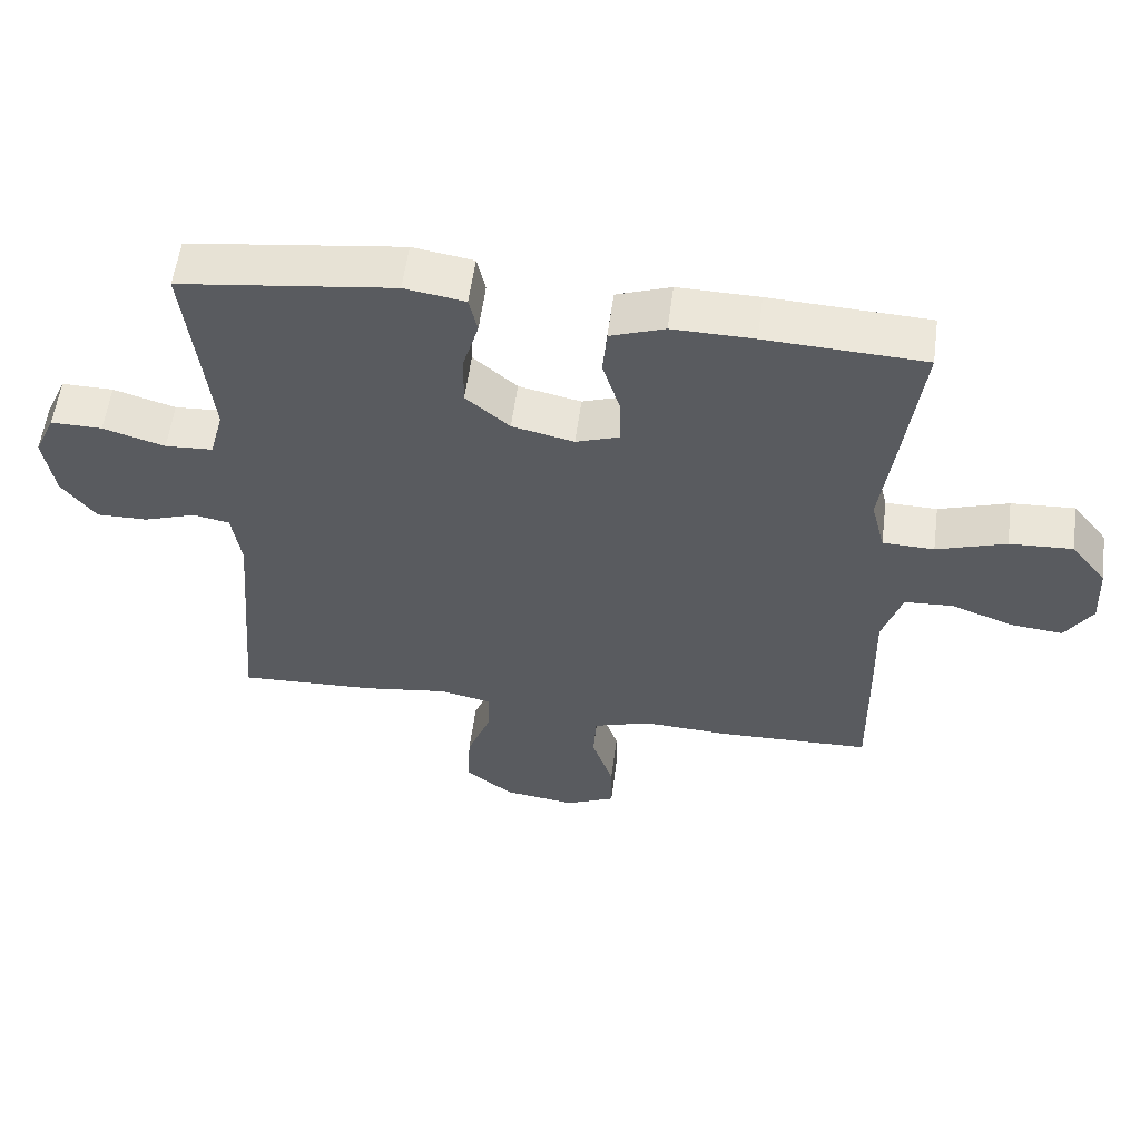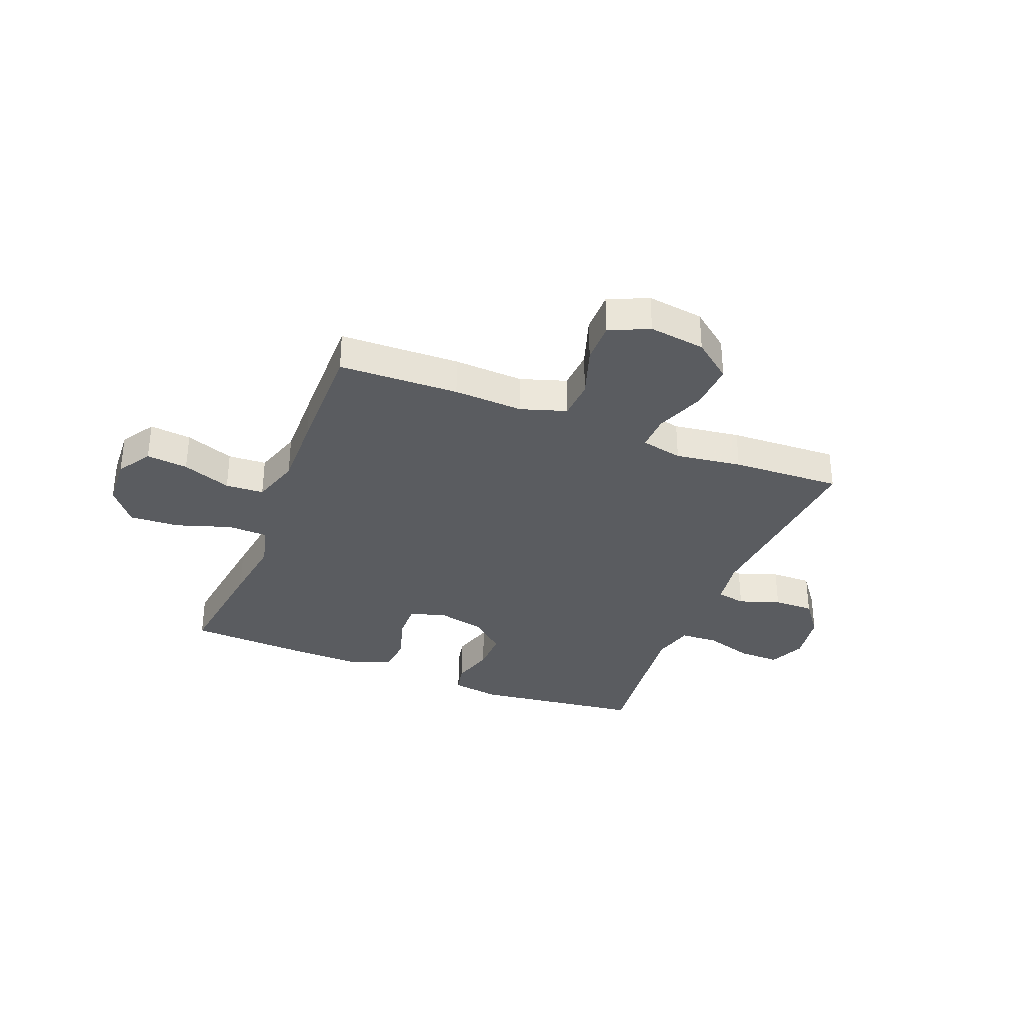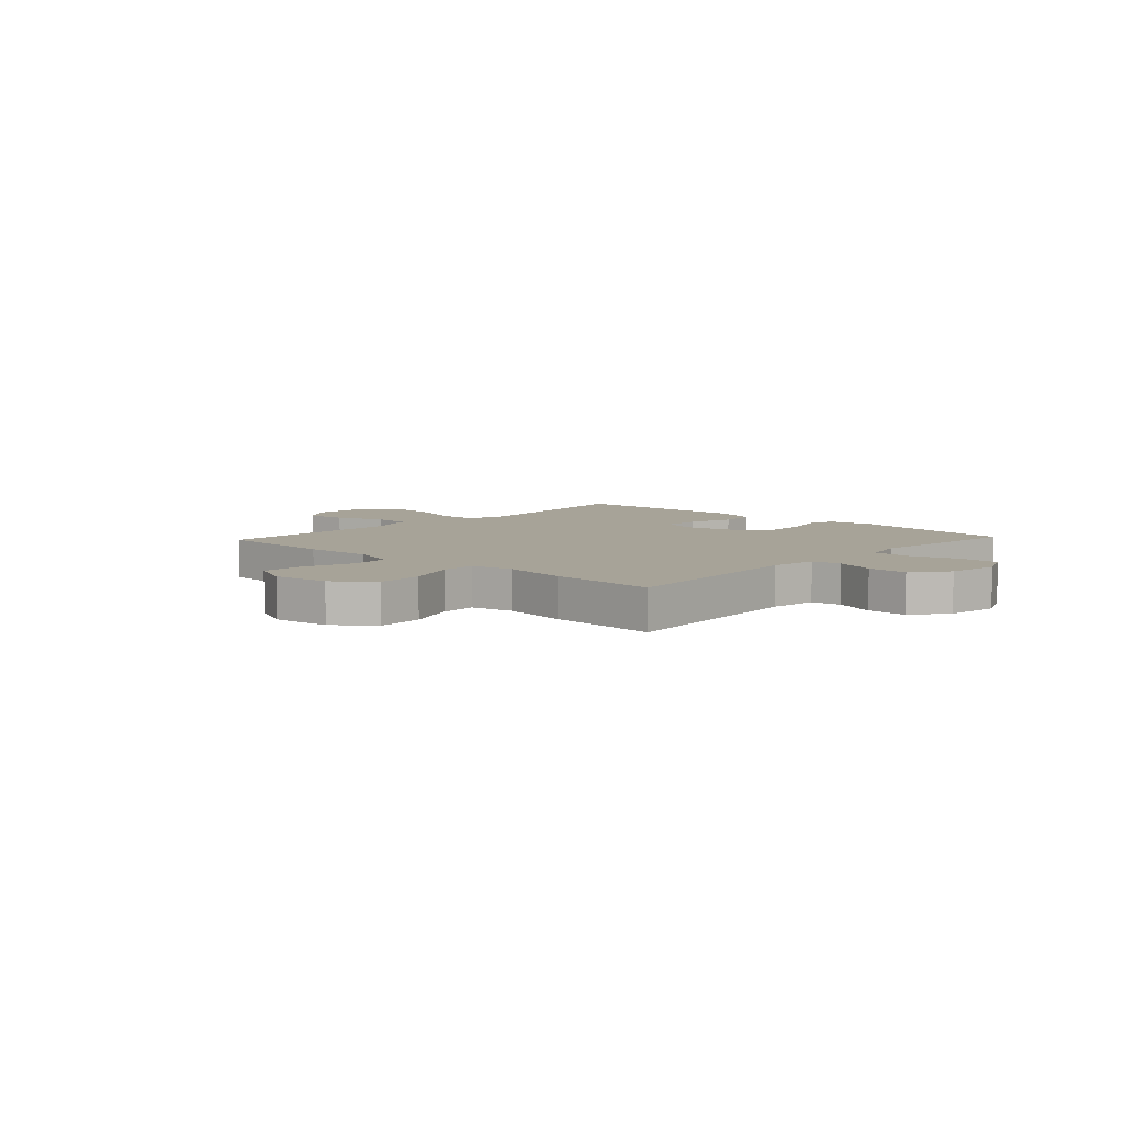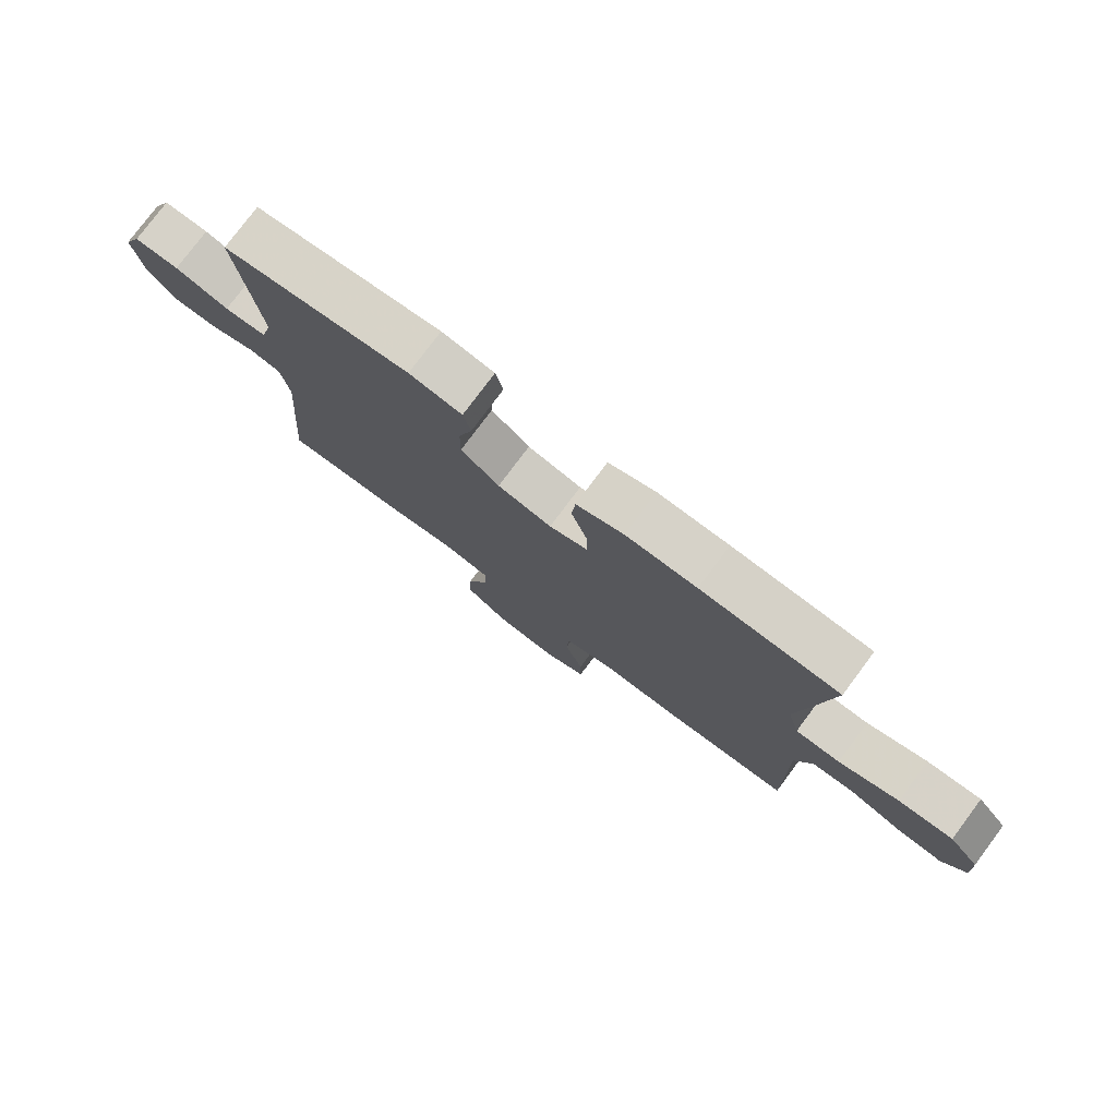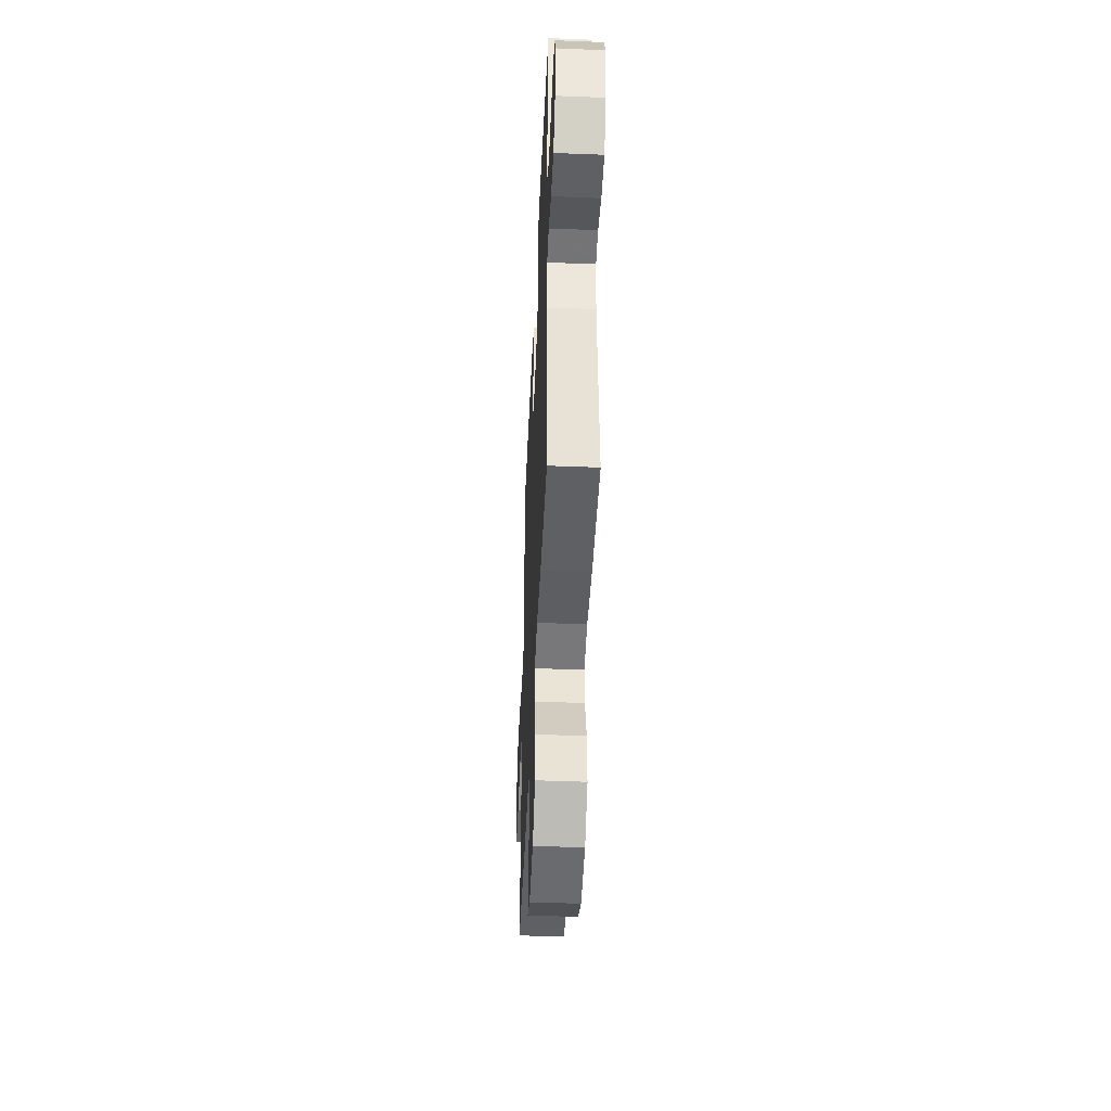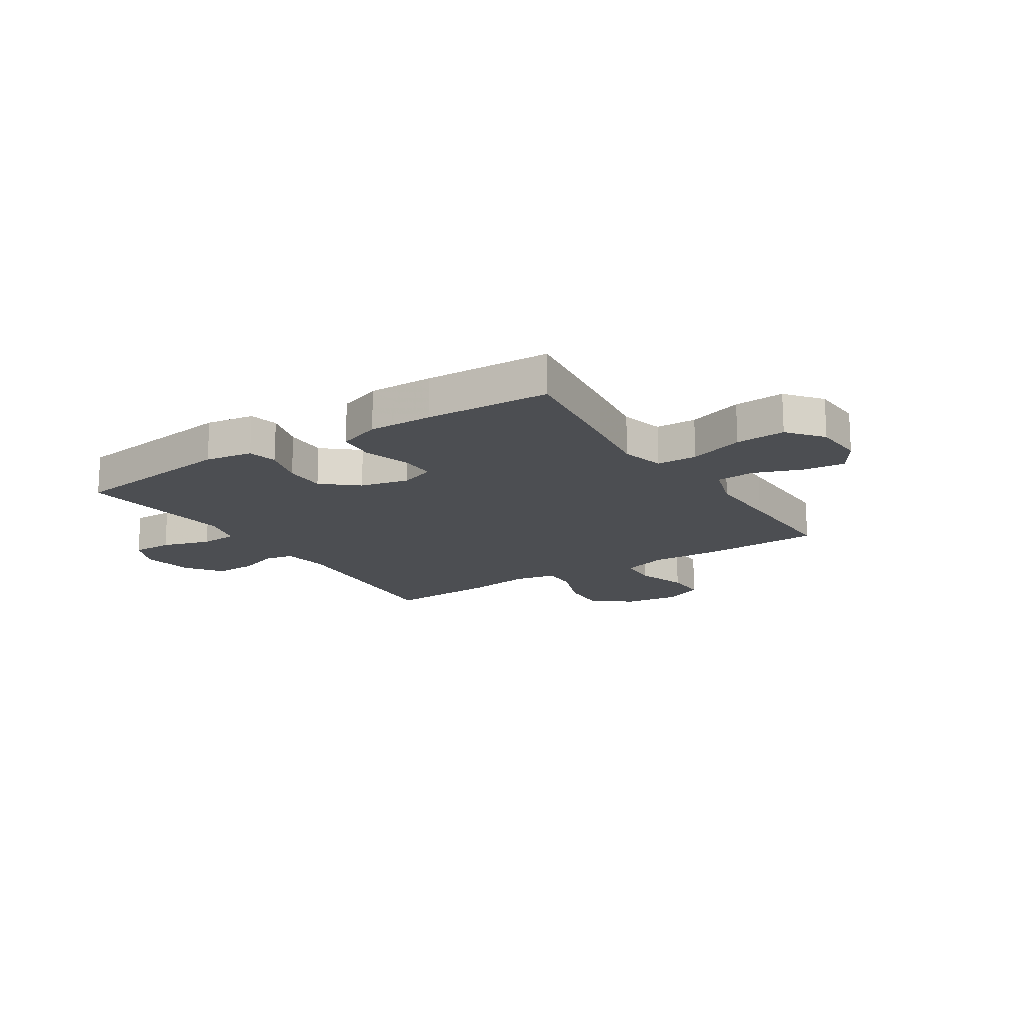
<metadata>
{"format":"obj","ext":"obj","renderer":"f3d","projection":"perspective","resolution":1024,"background":"white","views":[{"elev":56.6,"azim":7.5,"up":"+Z"},{"elev":-33.8,"azim":158.4,"up":"+Y"},{"elev":6.8,"azim":-137.1,"up":"+Y"},{"elev":77.9,"azim":36.7,"up":"+Z"},{"elev":-45.6,"azim":-92.6,"up":"+Z"},{"elev":-16.6,"azim":32.9,"up":"+Y"}]}
</metadata>
<code>
v 0.5 0.07 0.5
v 0.472 0.07 0.283
v 0.455 0.07 0.16
v 0.475 0.07 0.081
v 0.549 0.07 0.079
v 0.649 0.07 0.112
v 0.74 0.07 0.117
v 0.791 0.07 0.053
v 0.796 0.07 -0.04
v 0.757 0.07 -0.102
v 0.681 0.07 -0.094
v 0.592 0.07 -0.061
v 0.522 0.07 -0.065
v 0.494 0.07 -0.153
v 0.497 0.07 -0.288
v 0.5 0.07 -0.5
v 0.281 0.07 -0.507
v 0.154 0.07 -0.501
v 0.071 0.07 -0.528
v 0.067 0.07 -0.6
v 0.098 0.07 -0.693
v 0.099 0.07 -0.769
v 0.027 0.07 -0.802
v -0.076 0.07 -0.788
v -0.146 0.07 -0.733
v -0.141 0.07 -0.647
v -0.106 0.07 -0.555
v -0.104 0.07 -0.49
v -0.18 0.07 -0.474
v -0.301 0.07 -0.491
v -0.5 0.07 -0.5
v -0.47 0.07 -0.137
v -0.483 0.07 -0.051
v -0.536 0.07 -0.041
v -0.611 0.07 -0.067
v -0.685 0.07 -0.068
v -0.734 0.07 -0.003
v -0.749 0.07 0.091
v -0.719 0.07 0.157
v -0.645 0.07 0.156
v -0.556 0.07 0.129
v -0.487 0.07 0.133
v -0.467 0.07 0.208
v -0.48 0.07 0.325
v -0.5 0.07 0.5
v -0.192 0.07 0.54
v -0.105 0.07 0.526
v -0.093 0.07 0.473
v -0.116 0.07 0.395
v -0.117 0.07 0.319
v -0.054 0.07 0.265
v 0.035 0.07 0.245
v 0.098 0.07 0.267
v 0.097 0.07 0.333
v 0.071 0.07 0.417
v 0.077 0.07 0.485
v 0.155 0.07 0.513
v 0.272 0.07 0.511
v 0.5 0 0.5
v 0.472 0 0.283
v 0.455 0 0.16
v 0.475 0 0.081
v 0.549 0 0.079
v 0.649 0 0.112
v 0.74 0 0.117
v 0.791 0 0.053
v 0.796 0 -0.04
v 0.757 0 -0.102
v 0.681 0 -0.094
v 0.592 0 -0.061
v 0.522 0 -0.065
v 0.494 0 -0.153
v 0.497 0 -0.288
v 0.5 0 -0.5
v 0.281 0 -0.507
v 0.154 0 -0.501
v 0.071 0 -0.528
v 0.067 0 -0.6
v 0.098 0 -0.693
v 0.099 0 -0.769
v 0.027 0 -0.802
v -0.076 0 -0.788
v -0.146 0 -0.733
v -0.141 0 -0.647
v -0.106 0 -0.555
v -0.104 0 -0.49
v -0.18 0 -0.474
v -0.301 0 -0.491
v -0.5 0 -0.5
v -0.47 0 -0.137
v -0.483 0 -0.051
v -0.536 0 -0.041
v -0.611 0 -0.067
v -0.685 0 -0.068
v -0.734 0 -0.003
v -0.749 0 0.091
v -0.719 0 0.157
v -0.645 0 0.156
v -0.556 0 0.129
v -0.487 0 0.133
v -0.467 0 0.208
v -0.48 0 0.325
v -0.5 0 0.5
v -0.192 0 0.54
v -0.105 0 0.526
v -0.093 0 0.473
v -0.116 0 0.395
v -0.117 0 0.319
v -0.054 0 0.265
v 0.035 0 0.245
v 0.098 0 0.267
v 0.097 0 0.333
v 0.071 0 0.417
v 0.077 0 0.485
v 0.155 0 0.513
v 0.272 0 0.511
f 1 2 3
f 58 1 3
f 57 58 3
f 56 57 3
f 55 56 3
f 54 55 3
f 53 54 3 4
f 52 53 4
f 51 52 4
f 47 48 49
f 46 47 49
f 45 46 49
f 44 45 49
f 43 44 49 50
f 42 43 50 51
f 39 40 41
f 38 39 41
f 37 38 41
f 36 37 41
f 35 36 41
f 34 35 41
f 33 34 41 42
f 42 51 4
f 33 42 4
f 32 33 4
f 32 4 5
f 31 32 5
f 30 31 5
f 29 30 5
f 25 26 27
f 24 25 27
f 23 24 27
f 22 23 27
f 21 22 27
f 20 21 27
f 19 20 27 28
f 18 19 28
f 16 17 18
f 15 16 18
f 14 15 18
f 28 29 5
f 18 28 5
f 14 18 5
f 13 14 5
f 10 11 12
f 9 10 12
f 9 12 13
f 8 9 13
f 7 8 13
f 6 7 13
f 5 6 13
f 61 60 59
f 61 59 116
f 61 116 115
f 61 115 114
f 61 114 113
f 61 113 112
f 62 61 112 111
f 62 111 110
f 62 110 109
f 107 106 105
f 107 105 104
f 107 104 103
f 107 103 102
f 108 107 102 101
f 109 108 101 100
f 99 98 97
f 99 97 96
f 99 96 95
f 99 95 94
f 99 94 93
f 99 93 92
f 100 99 92 91
f 62 109 100
f 62 100 91
f 62 91 90
f 63 62 90
f 63 90 89
f 63 89 88
f 63 88 87
f 85 84 83
f 85 83 82
f 85 82 81
f 85 81 80
f 85 80 79
f 85 79 78
f 86 85 78 77
f 86 77 76
f 76 75 74
f 76 74 73
f 76 73 72
f 63 87 86
f 63 86 76
f 63 76 72
f 63 72 71
f 70 69 68
f 70 68 67
f 71 70 67
f 71 67 66
f 71 66 65
f 71 65 64
f 71 64 63
f 1 59 60 2
f 2 60 61 3
f 3 61 62 4
f 4 62 63 5
f 5 63 64 6
f 6 64 65 7
f 7 65 66 8
f 8 66 67 9
f 9 67 68 10
f 10 68 69 11
f 11 69 70 12
f 12 70 71 13
f 13 71 72 14
f 14 72 73 15
f 15 73 74 16
f 16 74 75 17
f 17 75 76 18
f 18 76 77 19
f 19 77 78 20
f 20 78 79 21
f 21 79 80 22
f 22 80 81 23
f 23 81 82 24
f 24 82 83 25
f 25 83 84 26
f 26 84 85 27
f 27 85 86 28
f 28 86 87 29
f 29 87 88 30
f 30 88 89 31
f 31 89 90 32
f 32 90 91 33
f 33 91 92 34
f 34 92 93 35
f 35 93 94 36
f 36 94 95 37
f 37 95 96 38
f 38 96 97 39
f 39 97 98 40
f 40 98 99 41
f 41 99 100 42
f 42 100 101 43
f 43 101 102 44
f 44 102 103 45
f 45 103 104 46
f 46 104 105 47
f 47 105 106 48
f 48 106 107 49
f 49 107 108 50
f 50 108 109 51
f 51 109 110 52
f 52 110 111 53
f 53 111 112 54
f 54 112 113 55
f 55 113 114 56
f 56 114 115 57
f 57 115 116 58
f 58 116 59 1

</code>
